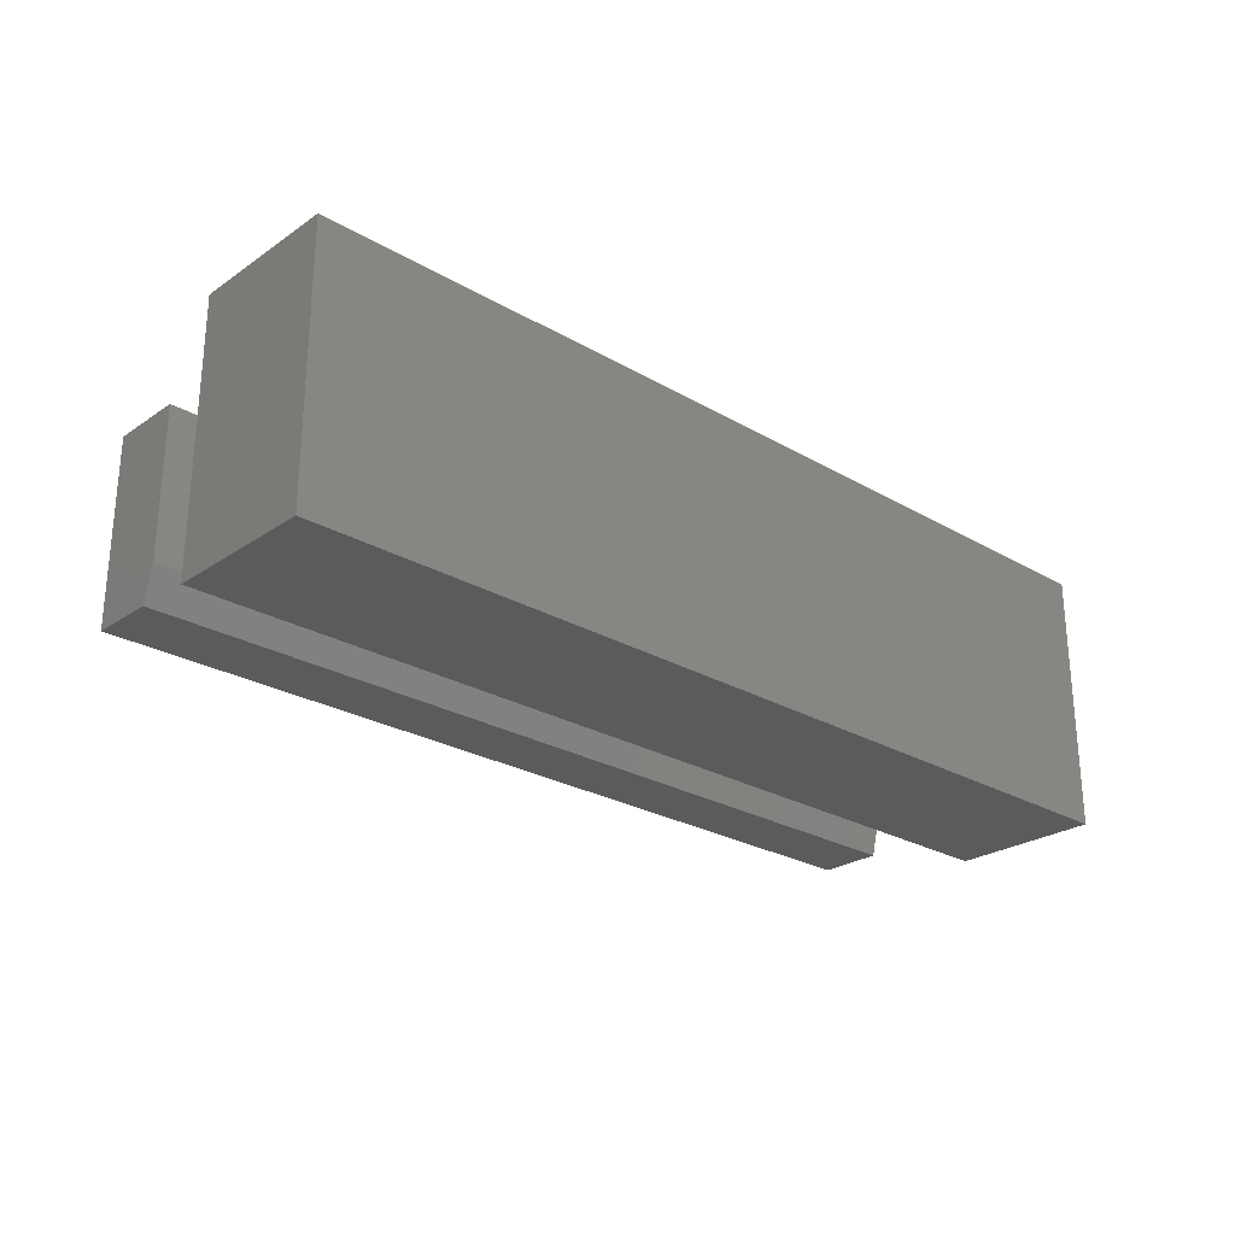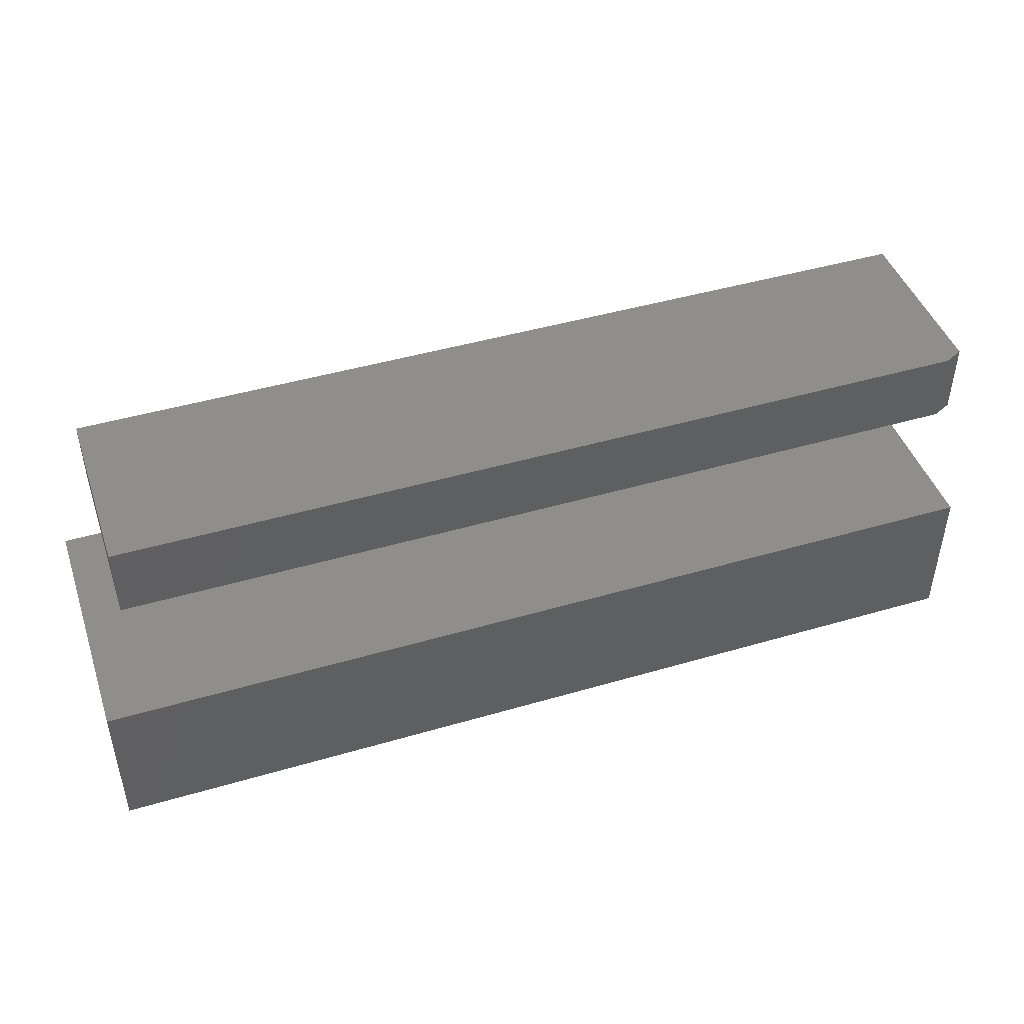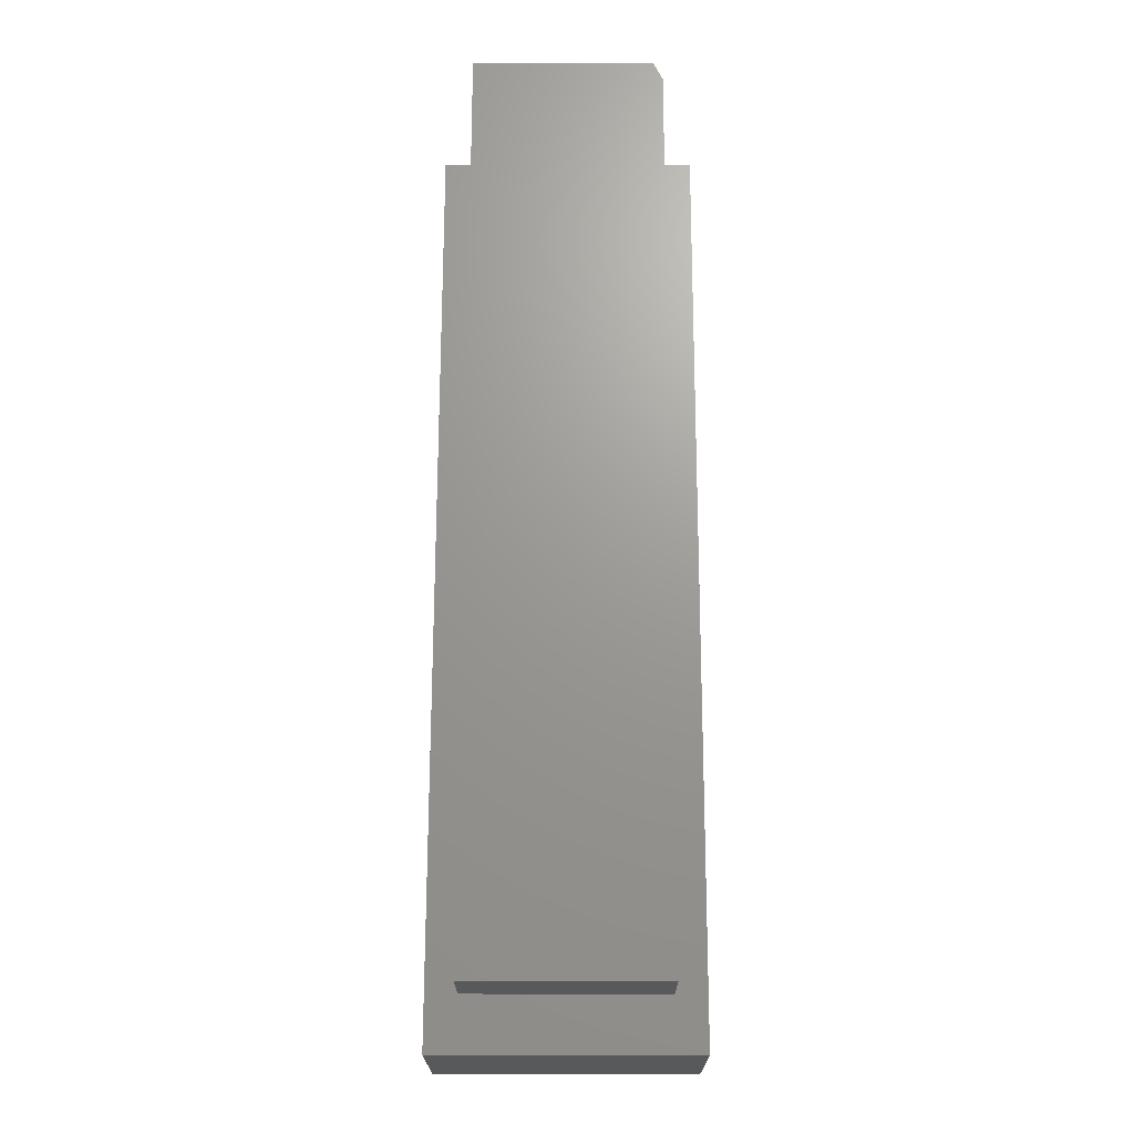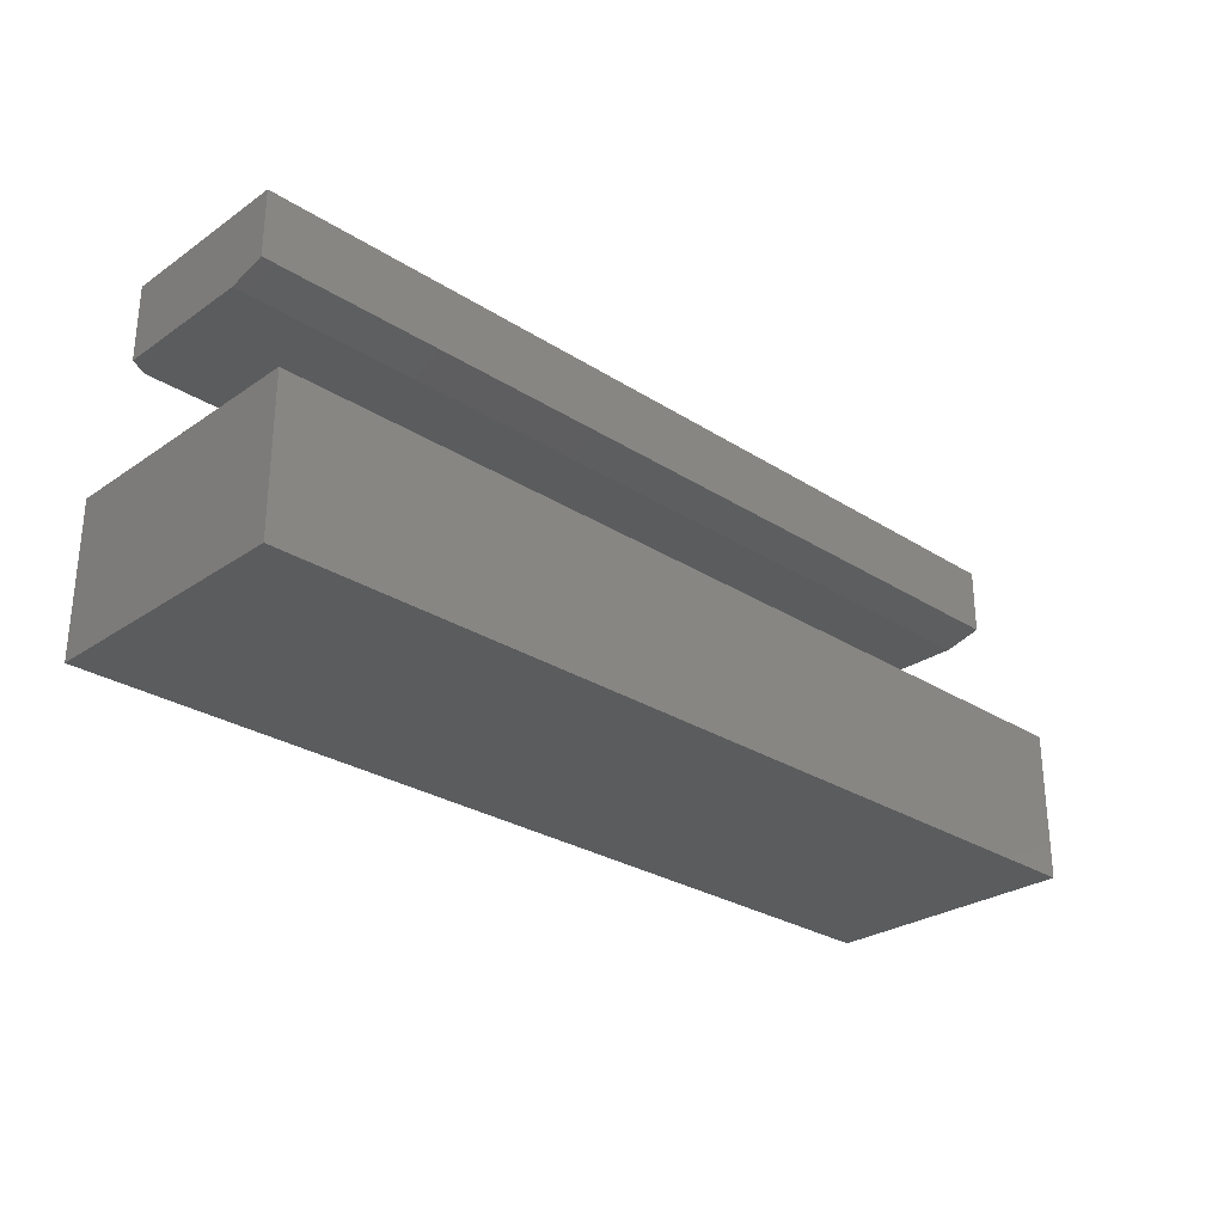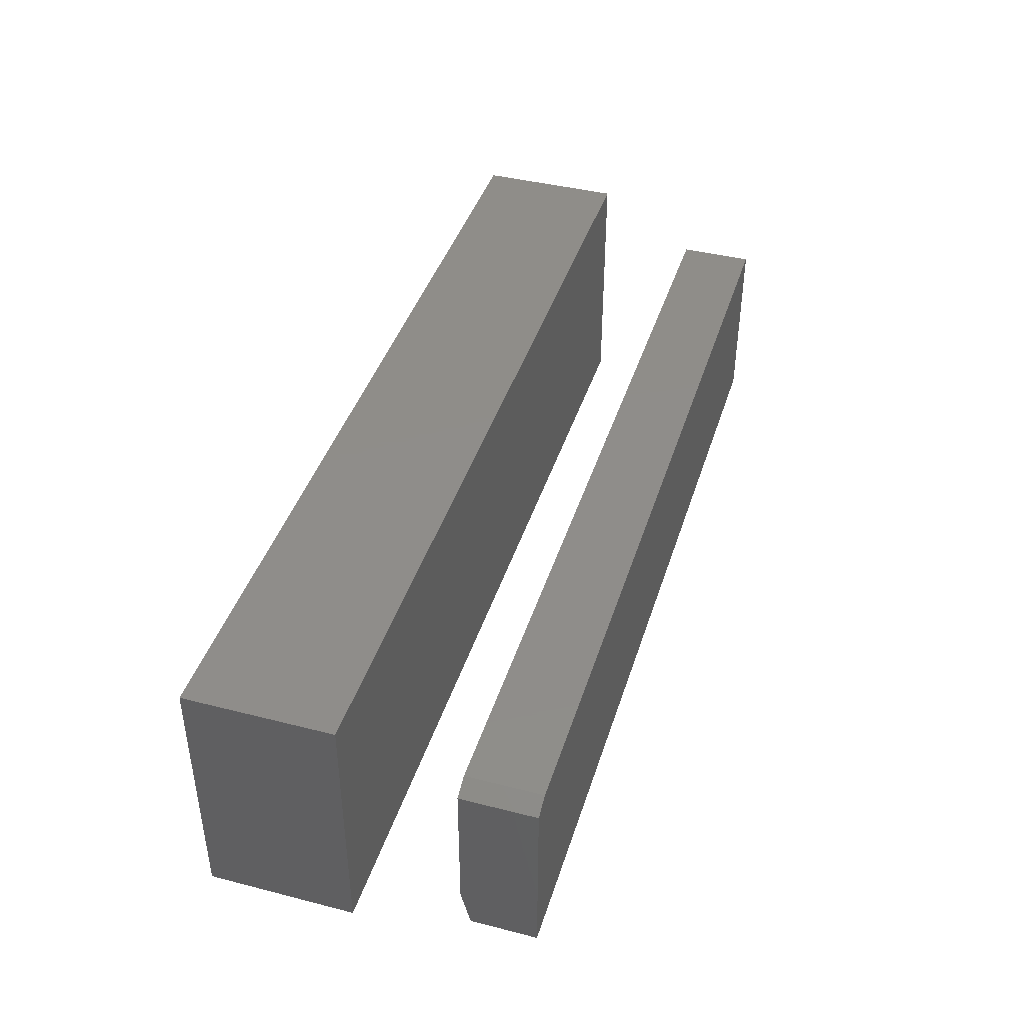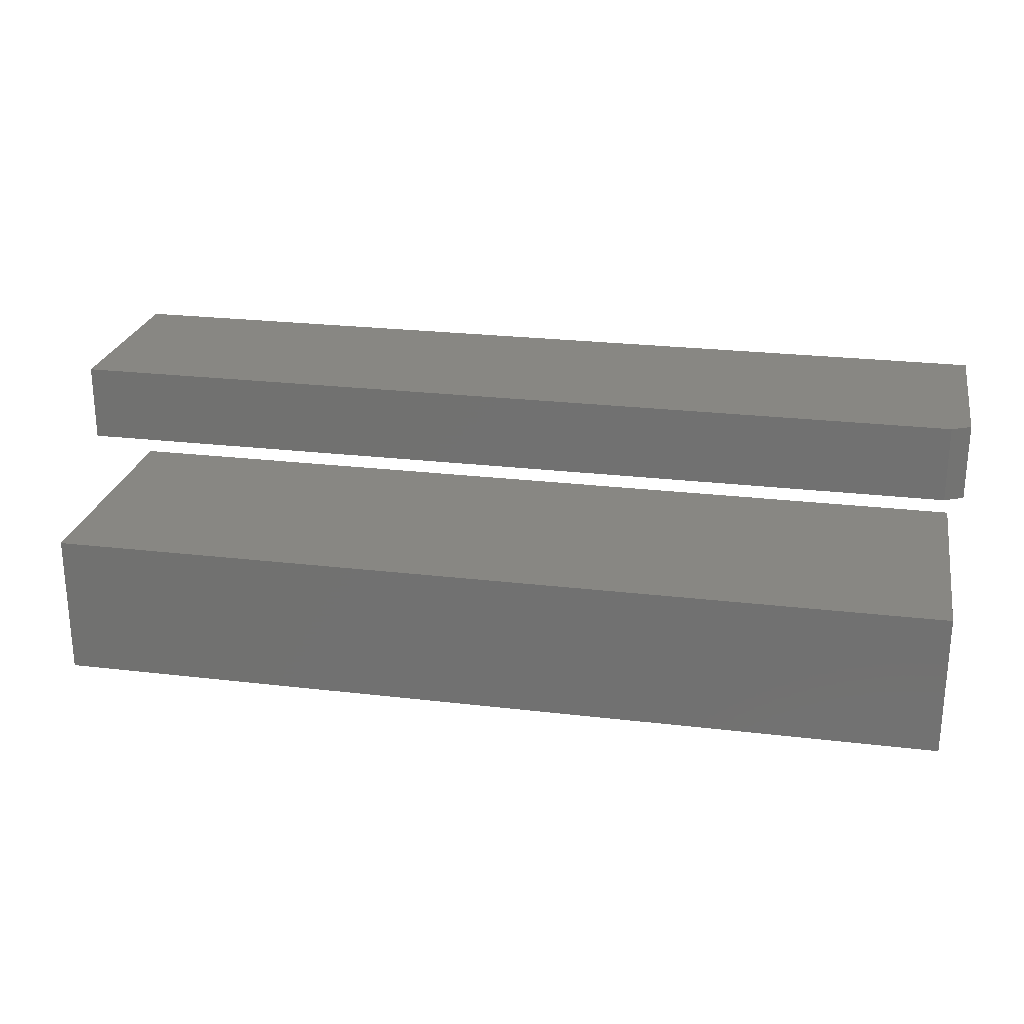
<metadata>
{"format":"stl","ext":"stl","renderer":"f3d","projection":"perspective","resolution":1024,"background":"white","views":[{"elev":-25.6,"azim":-42.8,"up":"+Z"},{"elev":45.2,"azim":-18.7,"up":"+Y"},{"elev":69.4,"azim":-89.9,"up":"+Y"},{"elev":-28.1,"azim":136.0,"up":"+Y"},{"elev":41.7,"azim":107.1,"up":"+Z"},{"elev":24.5,"azim":11.0,"up":"+Y"}]}
</metadata>
<code>
# stl→obj: 28 verts, 44 faces
v 0.75 0.1953 -4.784e-19
v 0.75 0.25 -3.827e-18
v 0.75 0.1875 0.03125
v 0.75 0.1875 0.125
v 0.75 0.25 0.1484
v 0.75 0.1875 0.1484
v 0 0.25 -3.827e-18
v 0 0.1953 -4.784e-19
v 0 0.1875 0.03125
v 0 0.1875 0.125
v 0 0.1875 0.1562
v 0 0.25 0.1562
v 0.7344 0.1875 0.1562
v 0.7344 0.25 0.1562
v -0.03125 -0.03125 -0.03125
v -0.03125 0.09375 -0.03125
v 0.75 -0.03125 -0.03125
v 0.75 0.09375 -0.03125
v -0.03125 0.09375 0.125
v -0.03125 0.09375 0.1875
v 0.75 0.09375 0.125
v 0.75 0.09375 0.1875
v -0.03125 -0.03125 0.1875
v 0.75 -0.03125 0.1875
v 0.03125 0.03125 0.03125
v 0.75 0.03125 0.03125
v 0.03125 0.03125 0.125
v 0.75 0.03125 0.125
f 1 2 3
f 3 2 4
f 4 2 5
f 4 5 6
f 7 8 9
f 7 9 10
f 7 10 11
f 7 11 12
f 10 9 4
f 4 9 3
f 8 7 1
f 1 7 2
f 3 9 1
f 1 9 8
f 11 10 13
f 13 10 4
f 13 4 6
f 12 11 14
f 14 11 13
f 7 12 2
f 2 12 14
f 2 14 5
f 6 5 13
f 13 5 14
f 15 16 17
f 17 16 18
f 19 20 21
f 21 20 22
f 16 19 18
f 18 19 21
f 20 23 22
f 22 23 24
f 23 15 24
f 24 15 17
f 16 15 19
f 19 15 23
f 19 23 20
f 22 24 21
f 21 24 17
f 21 17 18
f 25 26 27
f 27 26 28
f 27 28 25
f 25 28 26

</code>
